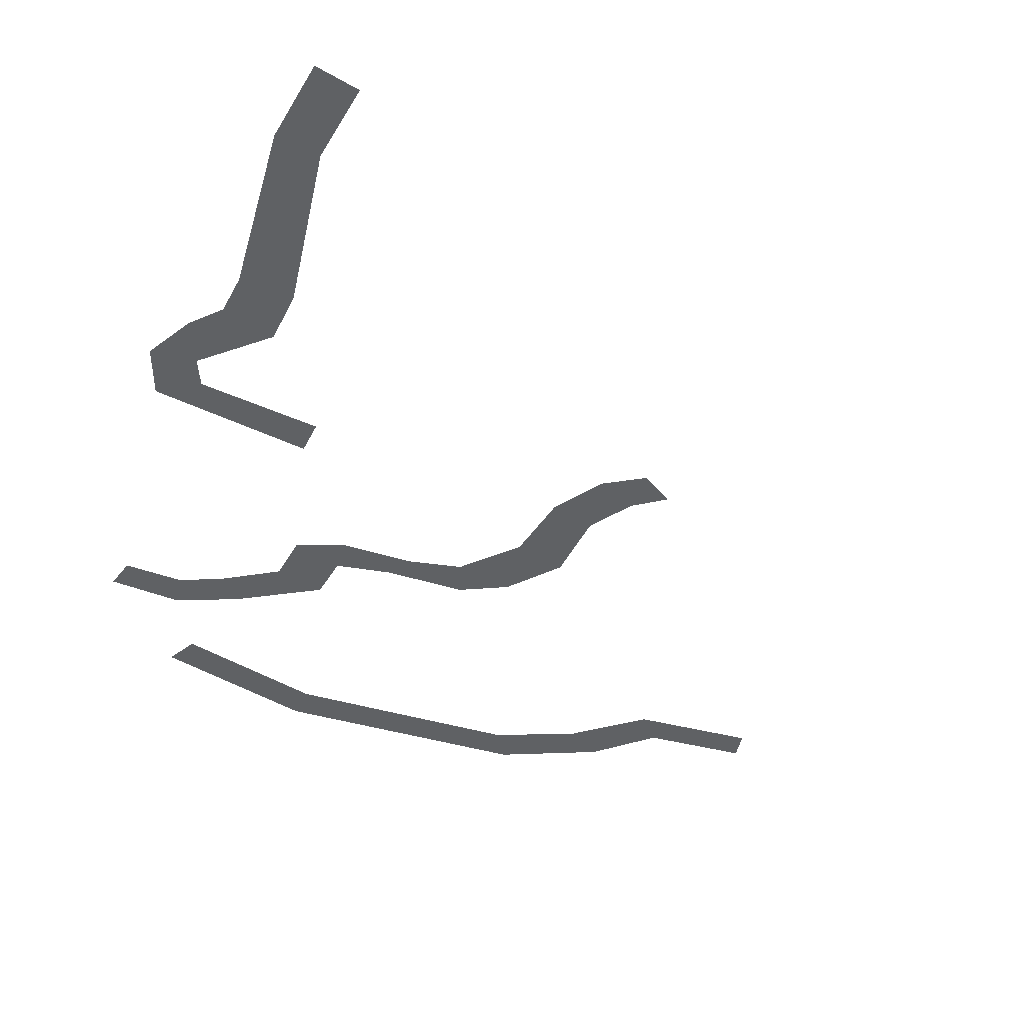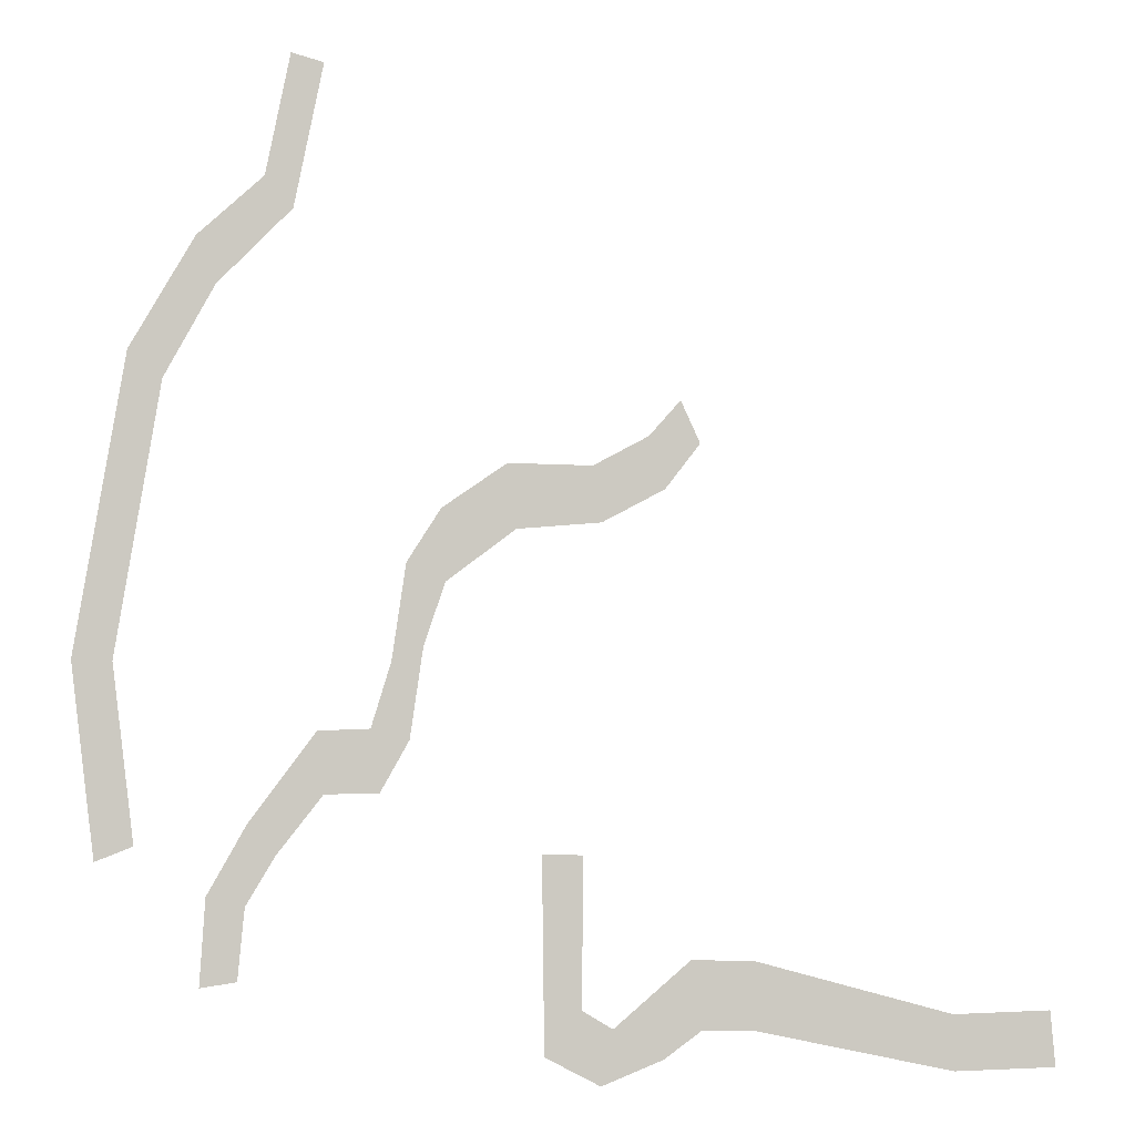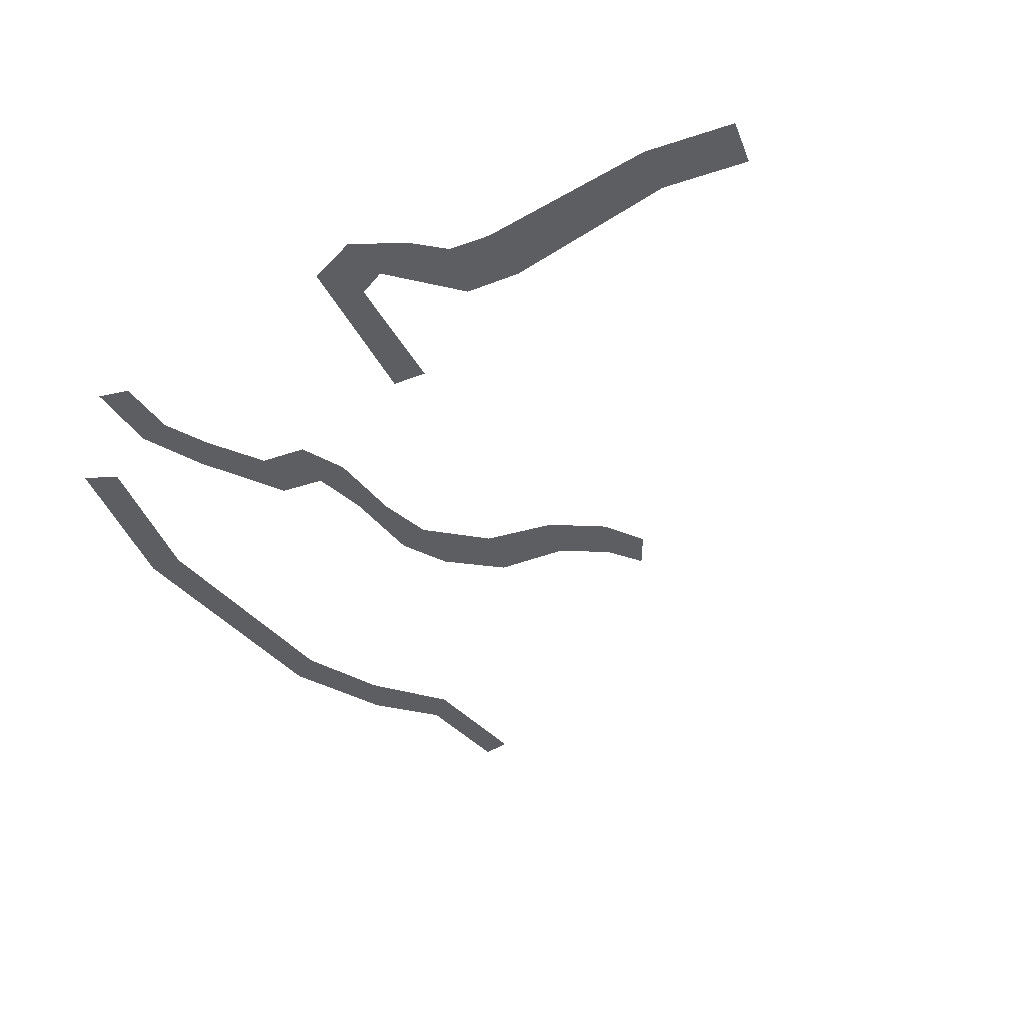
<metadata>
{"format":"obj","ext":"obj","renderer":"f3d","projection":"perspective","resolution":1024,"background":"white","views":[{"elev":-46.7,"azim":62.3,"up":"+Z"},{"elev":-2.5,"azim":-3.8,"up":"+Y"},{"elev":-38.7,"azim":24.7,"up":"+Z"}]}
</metadata>
<code>
o WorldMap Hellfire Peninsula, Npc 18678: Fulgorge
v 0.247 0.5392 0
v 0.2273 0.4248 0
v 0.2599 0.5285 0
v 0.2424 0.4242 0
v 0.2505 0.3563 0
v 0.2361 0.3506 0
v 0.2793 0.5636 0
v 0.2719 0.5817 0
v 0.3077 0.5921 0
v 0.2971 0.6042 0
v 0.3189 0.6468 0
v 0.3066 0.6504 0
v 0.2768 0.3377 0
v 0.2746 0.3045 0
v 0.2885 0.3066 0
v 0.2911 0.3339 0
v 0.3023 0.3527 0
v 0.2919 0.3645 0
v 0.3198 0.3751 0
v 0.3173 0.3985 0
v 0.3369 0.3992 0
v 0.3403 0.3754 0
v 0.3513 0.3951 0
v 0.3445 0.424 0
v 0.3563 0.4297 0
v 0.3499 0.4607 0
v 0.3644 0.4535 0
v 0.3628 0.4809 0
v 0.3906 0.4732 0
v 0.3873 0.4977 0
v 0.4191 0.4969 0
v 0.4224 0.4757 0
v 0.4461 0.4882 0
v 0.44 0.508 0
v 0.4593 0.5054 0
v 0.452 0.5215 0
v 0.4002 0.3529 0
v 0.4149 0.2953 0
v 0.4156 0.3524 0
v 0.4011 0.2783 0
v 0.4265 0.2883 0
v 0.422 0.2674 0
v 0.4452 0.277 0
v 0.4596 0.2877 0
v 0.4556 0.3137 0
v 0.4798 0.3129 0
v 0.478 0.2876 0
v 0.5535 0.2929 0
v 0.5539 0.2718 0
v 0.5901 0.2941 0
v 0.592 0.273 0
g Route 1
f 1 2 3
f 3 2 4
f 4 2 5
f 5 2 6
f 1 3 7
f 8 1 7
f 8 7 9
f 10 8 9
f 10 9 11
f 12 10 11
g Route 2
f 13 14 15
f 13 15 16
f 17 13 16
f 18 13 17
f 18 17 19
f 20 18 19
f 20 19 21
f 21 19 22
f 21 22 23
f 24 21 23
f 24 23 25
f 26 24 25
f 26 25 27
f 28 26 27
f 28 27 29
f 30 28 29
f 30 29 31
f 31 29 32
f 31 32 33
f 34 31 33
f 34 33 35
f 36 34 35
g Route 3
f 37 38 39
f 37 40 38
f 38 40 41
f 40 42 41
f 41 42 43
f 44 41 43
f 45 41 44
f 46 45 44
f 46 44 47
f 46 47 48
f 48 47 49
f 50 48 49
f 51 50 49

</code>
